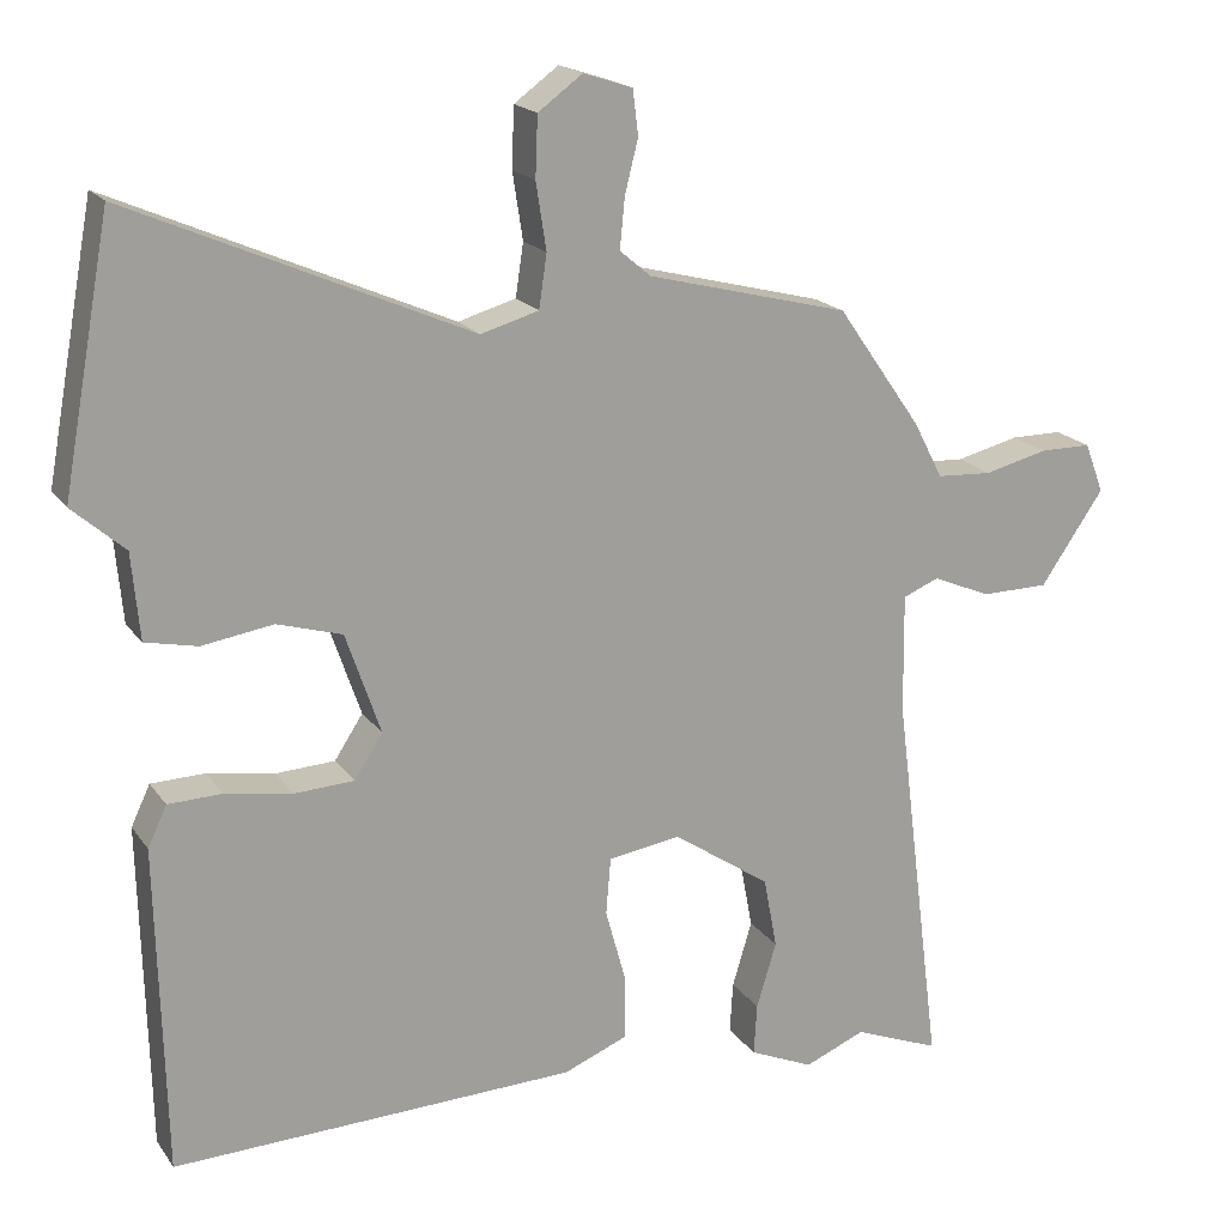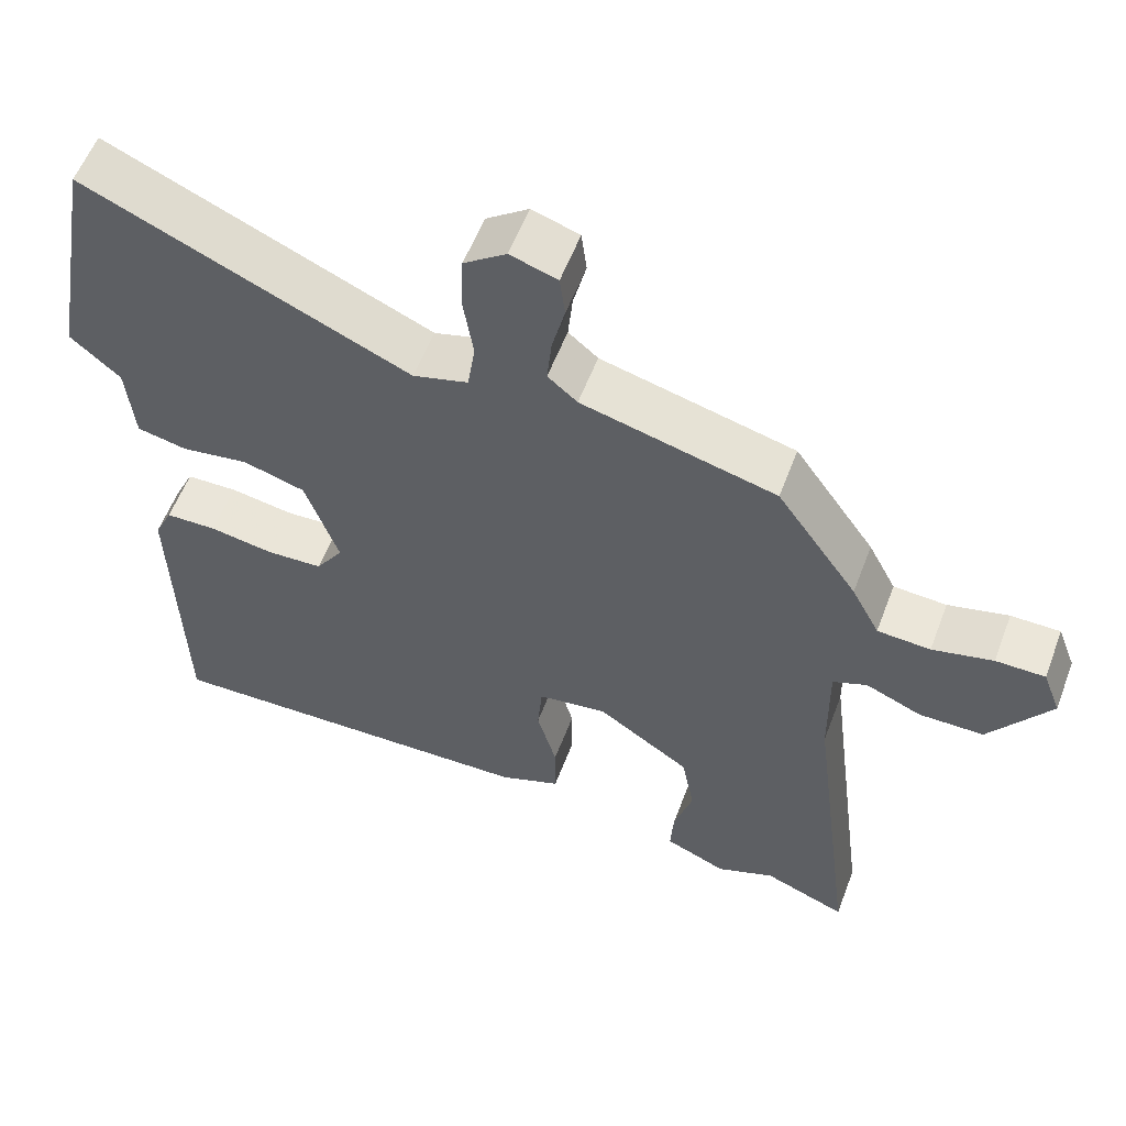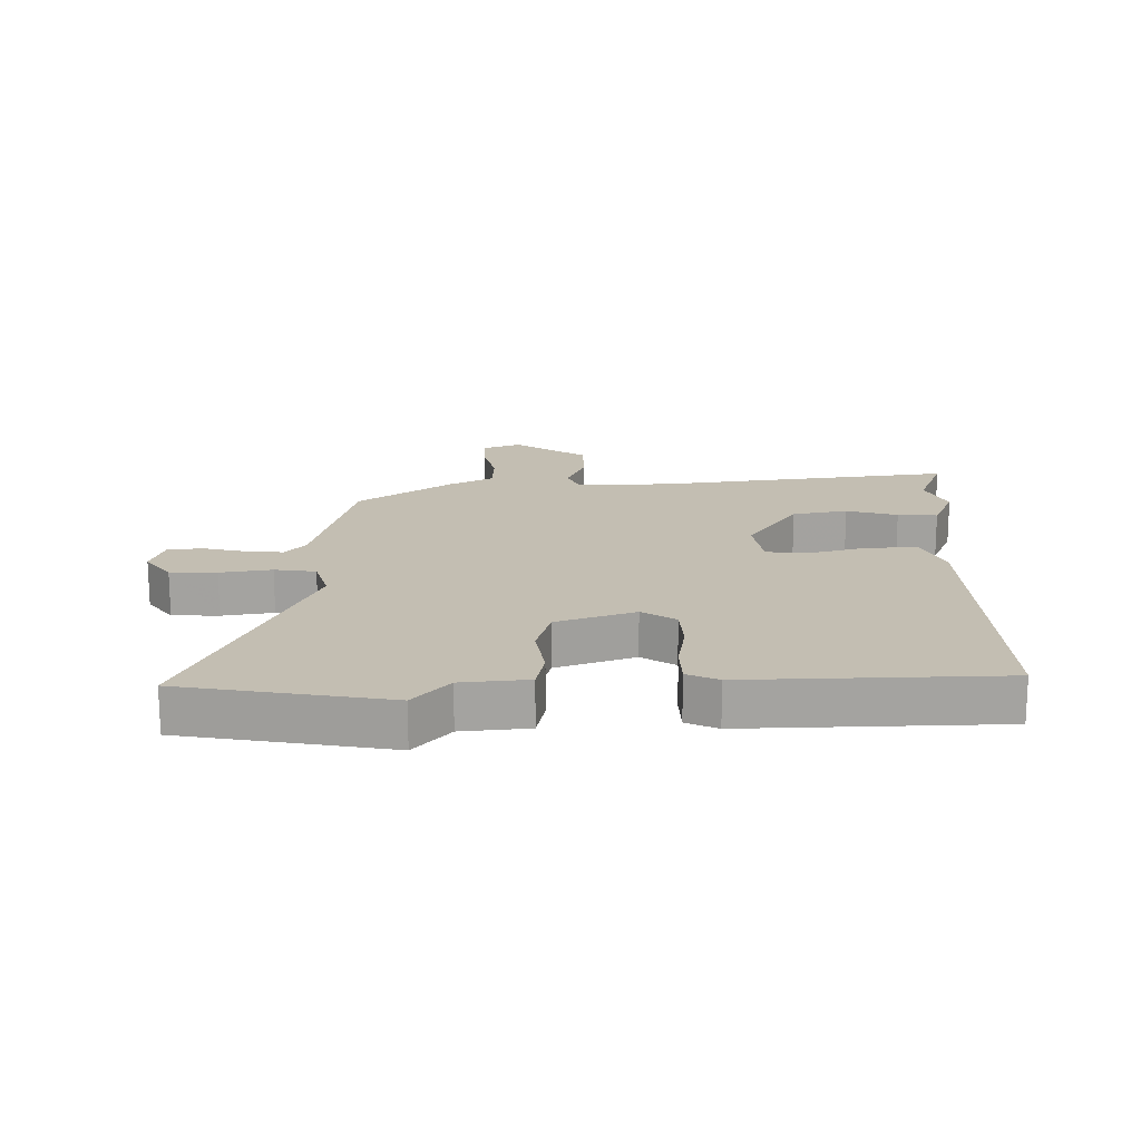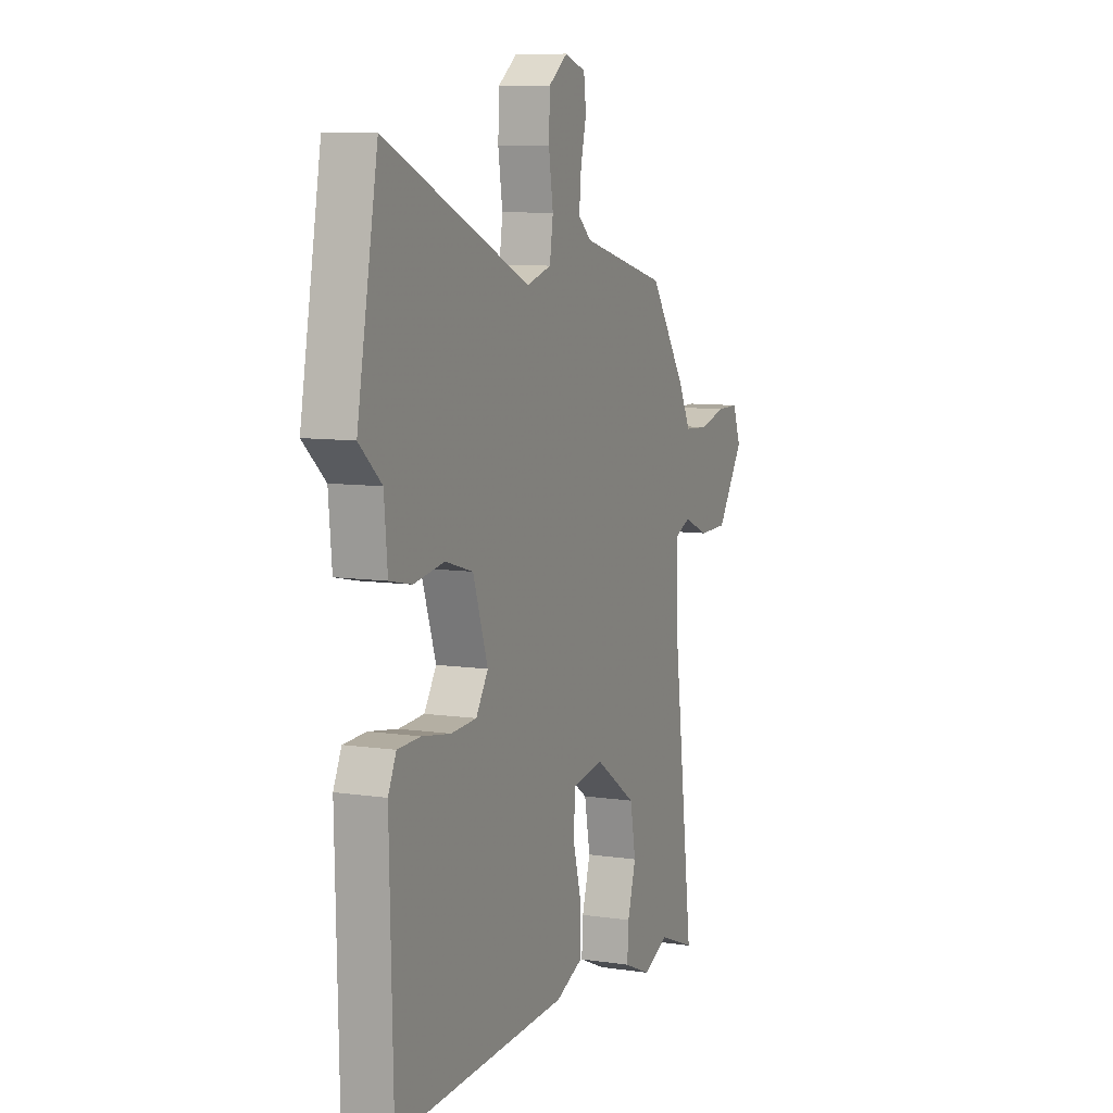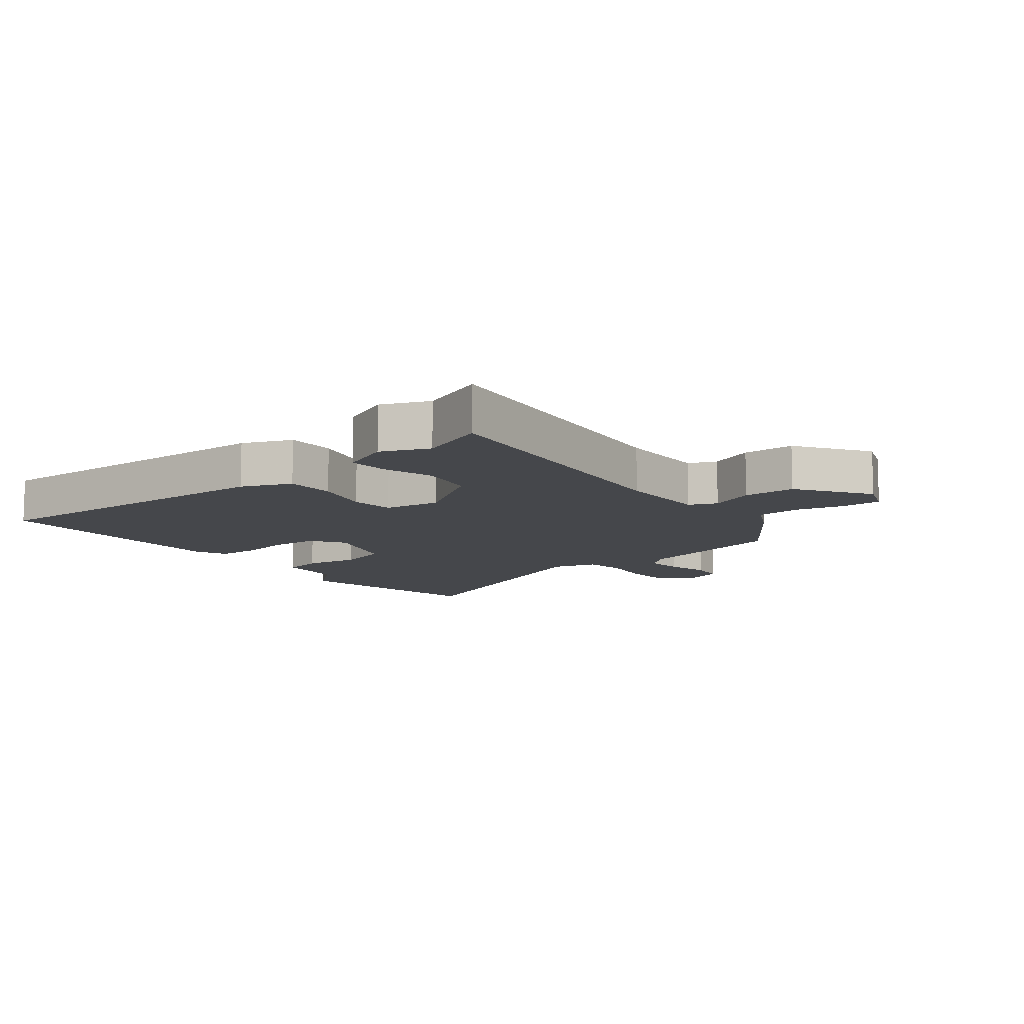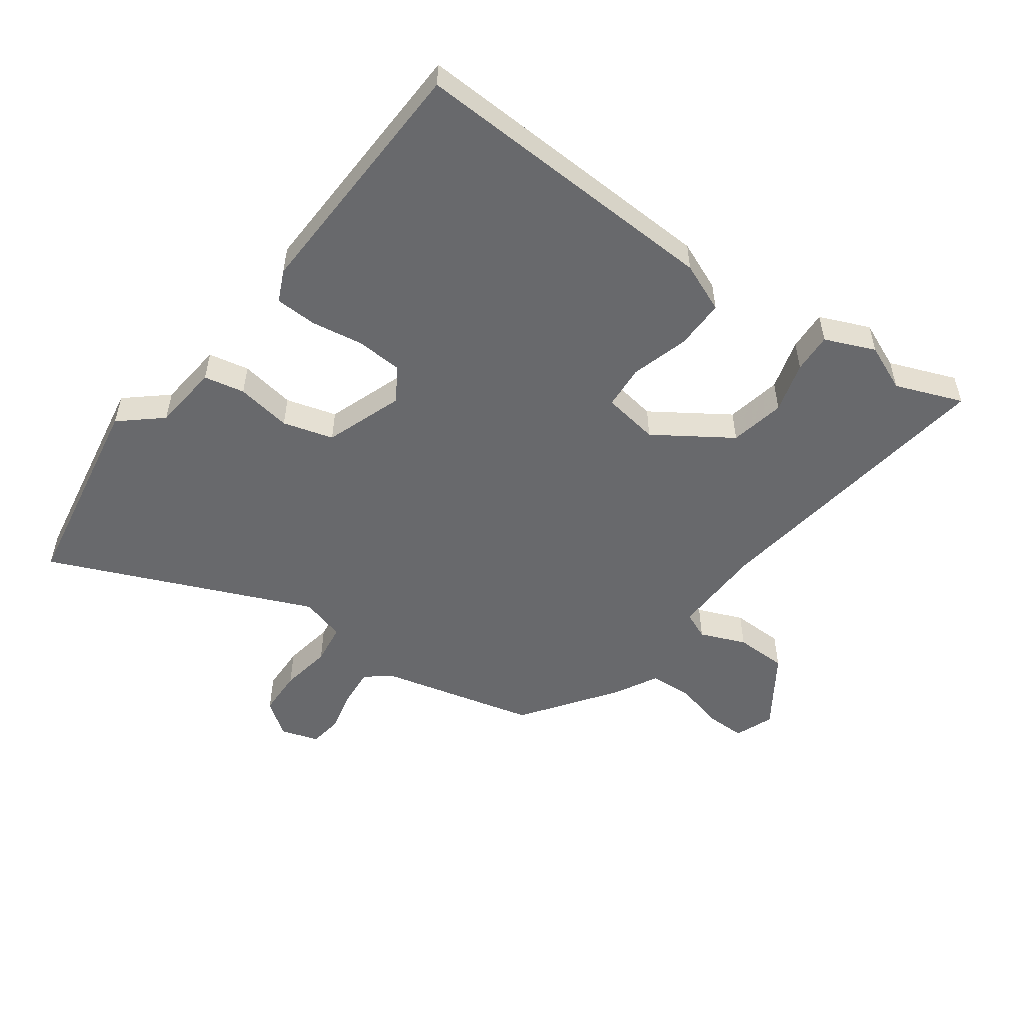
<metadata>
{"format":"obj","ext":"obj","renderer":"f3d","projection":"perspective","resolution":1024,"background":"white","views":[{"elev":18.5,"azim":155.8,"up":"+Z"},{"elev":57.2,"azim":-159.3,"up":"+Z"},{"elev":17.5,"azim":89.0,"up":"+Y"},{"elev":8.6,"azim":112.0,"up":"+Z"},{"elev":-10.4,"azim":-141.7,"up":"+Y"},{"elev":-52.7,"azim":143.4,"up":"+Y"}]}
</metadata>
<code>
v -0.431 0.07 0.479
v -0.175 0.07 0.544
v -0.136 0.07 0.577
v -0.142 0.07 0.639
v -0.159 0.07 0.708
v -0.152 0.07 0.764
v -0.09 0.07 0.784
v -0.034 0.07 0.743
v -0.031 0.07 0.667
v -0.044 0.07 0.583
v -0.034 0.07 0.516
v 0.039 0.07 0.495
v 0.467 0.07 0.682
v 0.528 0.07 0.348
v 0.462 0.07 0.29
v 0.452 0.07 0.181
v 0.386 0.07 0.167
v 0.296 0.07 0.181
v 0.214 0.07 0.157
v 0.17 0.07 0.029
v 0.206 0.07 -0.026
v 0.281 0.07 -0.03
v 0.366 0.07 -0.016
v 0.434 0.07 -0.018
v 0.458 0.07 -0.069
v 0.448 0.07 -0.482
v -0.063 0.07 -0.464
v -0.144 0.07 -0.431
v -0.144 0.07 -0.35
v -0.118 0.07 -0.256
v -0.124 0.07 -0.184
v -0.216 0.07 -0.17
v -0.339 0.07 -0.253
v -0.356 0.07 -0.343
v -0.331 0.07 -0.426
v -0.327 0.07 -0.491
v -0.408 0.07 -0.526
v -0.485 0.07 -0.494
v -0.594 0.07 -0.537
v -0.532 0.07 -0.049
v -0.53 0.07 0.102
v -0.575 0.07 0.121
v -0.649 0.07 0.09
v -0.734 0.07 0.091
v -0.814 0.07 0.208
v -0.79 0.07 0.271
v -0.725 0.07 0.271
v -0.645 0.07 0.251
v -0.575 0.07 0.255
v -0.538 0.07 0.326
v -0.431 0 0.479
v -0.175 0 0.544
v -0.136 0 0.577
v -0.142 0 0.639
v -0.159 0 0.708
v -0.152 0 0.764
v -0.09 0 0.784
v -0.034 0 0.743
v -0.031 0 0.667
v -0.044 0 0.583
v -0.034 0 0.516
v 0.039 0 0.495
v 0.467 0 0.682
v 0.528 0 0.348
v 0.462 0 0.29
v 0.452 0 0.181
v 0.386 0 0.167
v 0.296 0 0.181
v 0.214 0 0.157
v 0.17 0 0.029
v 0.206 0 -0.026
v 0.281 0 -0.03
v 0.366 0 -0.016
v 0.434 0 -0.018
v 0.458 0 -0.069
v 0.448 0 -0.482
v -0.063 0 -0.464
v -0.144 0 -0.431
v -0.144 0 -0.35
v -0.118 0 -0.256
v -0.124 0 -0.184
v -0.216 0 -0.17
v -0.339 0 -0.253
v -0.356 0 -0.343
v -0.331 0 -0.426
v -0.327 0 -0.491
v -0.408 0 -0.526
v -0.485 0 -0.494
v -0.594 0 -0.537
v -0.532 0 -0.049
v -0.53 0 0.102
v -0.575 0 0.121
v -0.649 0 0.09
v -0.734 0 0.091
v -0.814 0 0.208
v -0.79 0 0.271
v -0.725 0 0.271
v -0.645 0 0.251
v -0.575 0 0.255
v -0.538 0 0.326
f 49 50 1 2
f 45 46 47 48
f 45 48 49
f 42 43 44 45
f 42 45 49
f 41 42 49 2
f 38 39 40
f 34 35 36 37
f 33 34 37 38
f 27 28 29 30
f 27 30 31
f 26 27 31
f 25 26 31
f 22 23 24 25
f 21 22 25 31
f 20 21 31 32
f 15 16 17 18
f 15 18 19
f 12 13 14 15
f 11 12 15 19
f 7 8 9 10
f 7 10 11
f 4 5 6 7
f 3 4 7 11
f 33 38 40 41
f 32 33 41 2
f 11 19 20 32
f 2 3 11 32
f 52 51 100 99
f 98 97 96 95
f 99 98 95
f 95 94 93 92
f 99 95 92
f 52 99 92 91
f 90 89 88
f 87 86 85 84
f 88 87 84 83
f 80 79 78 77
f 81 80 77
f 81 77 76
f 81 76 75
f 75 74 73 72
f 81 75 72 71
f 82 81 71 70
f 68 67 66 65
f 69 68 65
f 65 64 63 62
f 69 65 62 61
f 60 59 58 57
f 61 60 57
f 57 56 55 54
f 61 57 54 53
f 91 90 88 83
f 52 91 83 82
f 82 70 69 61
f 82 61 53 52
f 1 51 52 2
f 2 52 53 3
f 3 53 54 4
f 4 54 55 5
f 5 55 56 6
f 6 56 57 7
f 7 57 58 8
f 8 58 59 9
f 9 59 60 10
f 10 60 61 11
f 11 61 62 12
f 12 62 63 13
f 13 63 64 14
f 14 64 65 15
f 15 65 66 16
f 16 66 67 17
f 17 67 68 18
f 18 68 69 19
f 19 69 70 20
f 20 70 71 21
f 21 71 72 22
f 22 72 73 23
f 23 73 74 24
f 24 74 75 25
f 25 75 76 26
f 26 76 77 27
f 27 77 78 28
f 28 78 79 29
f 29 79 80 30
f 30 80 81 31
f 31 81 82 32
f 32 82 83 33
f 33 83 84 34
f 34 84 85 35
f 35 85 86 36
f 36 86 87 37
f 37 87 88 38
f 38 88 89 39
f 39 89 90 40
f 40 90 91 41
f 41 91 92 42
f 42 92 93 43
f 43 93 94 44
f 44 94 95 45
f 45 95 96 46
f 46 96 97 47
f 47 97 98 48
f 48 98 99 49
f 49 99 100 50
f 50 100 51 1

</code>
